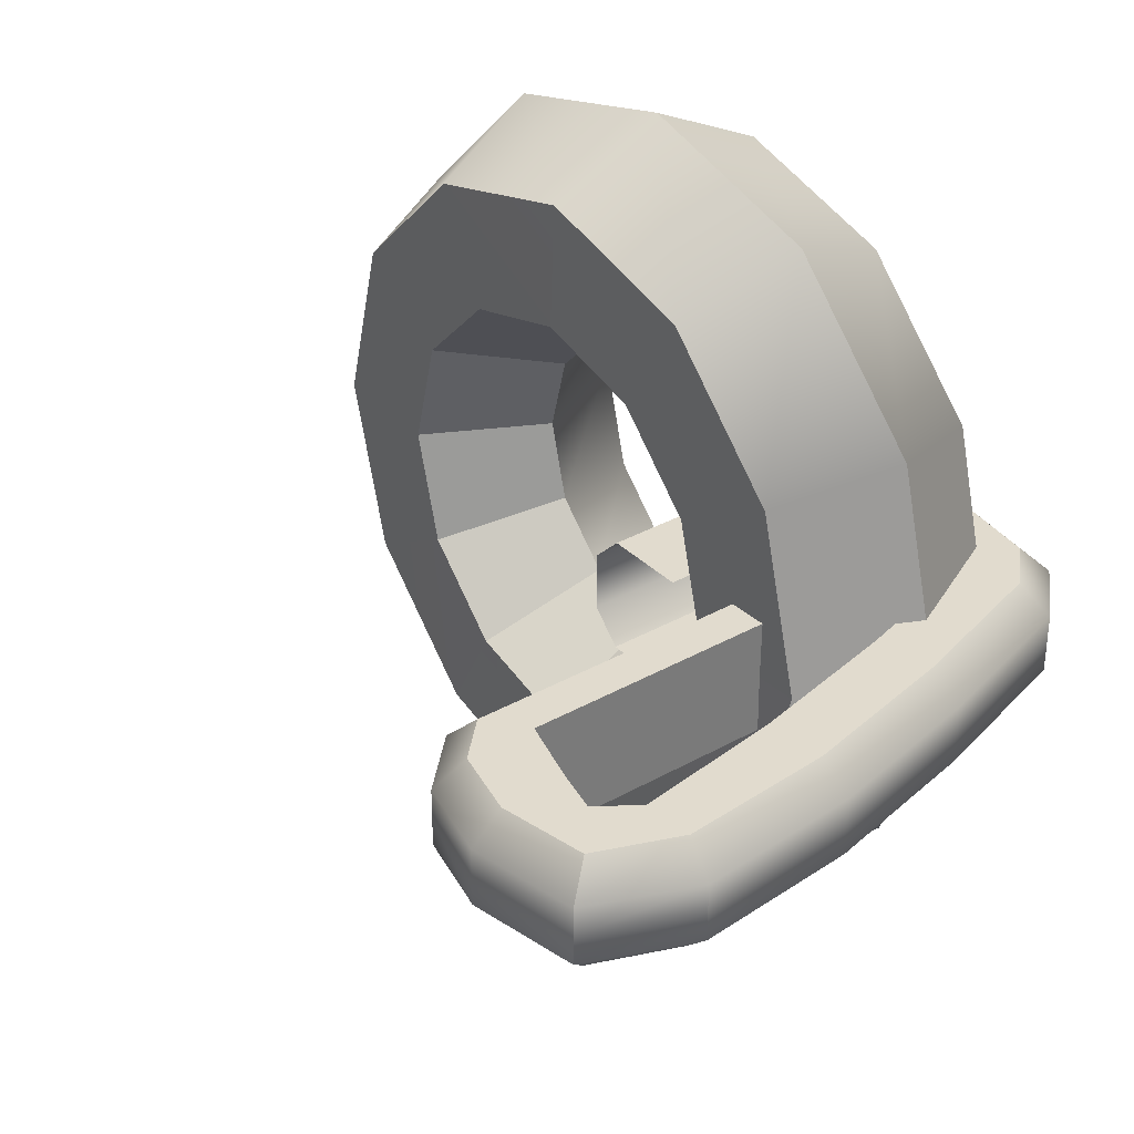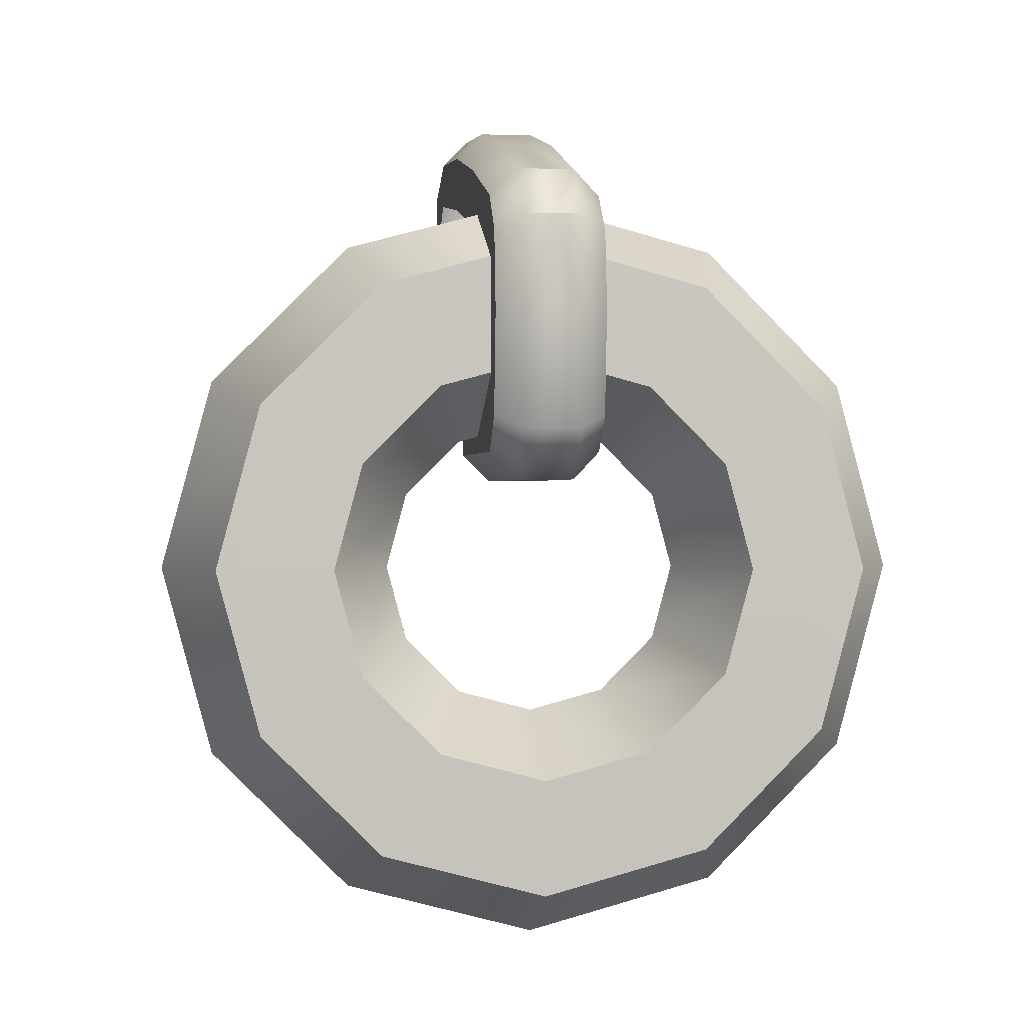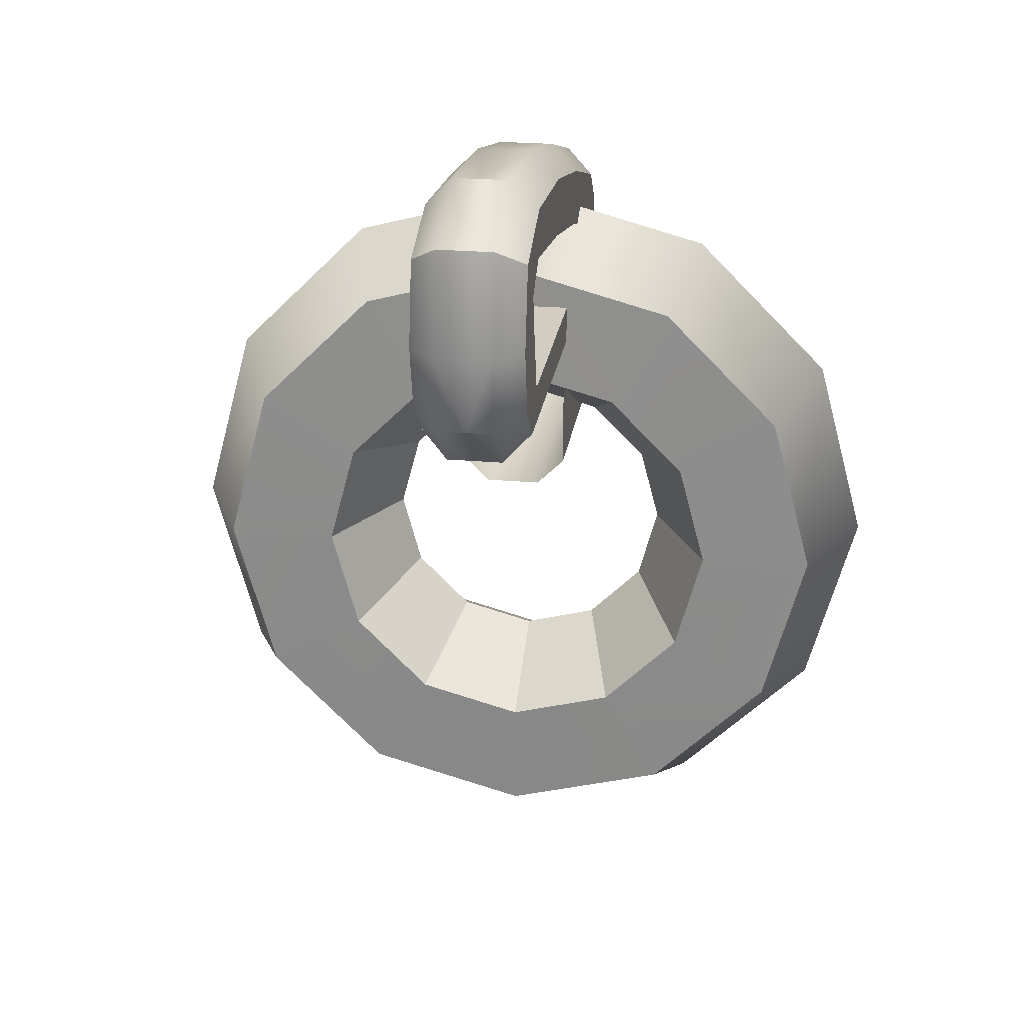
<metadata>
{"format":"obj","ext":"obj","renderer":"f3d","projection":"perspective","resolution":1024,"background":"white","views":[{"elev":33.9,"azim":142.6,"up":"+Z"},{"elev":0.4,"azim":-97.7,"up":"+Y"},{"elev":24.4,"azim":98.4,"up":"+Y"}]}
</metadata>
<code>
g Tire2
v -0.7932 -0.04766 -2.384e-07
v -0.7932 -0.1286 0.3019
v -0.8012 -0.314 0.1949
v -0.8012 -0.2617 -2.384e-07
v -0.7932 -0.1286 -0.3019
v -0.8012 -0.314 -0.1949
v -0.7932 -0.1286 0.3019
v -0.8012 -0.4566 0.3375
v -0.7932 -0.3496 0.5229
v -0.8012 -0.6515 0.3897
v -0.8012 -0.4566 0.3375
v -0.7932 -0.6515 0.6038
v -0.8012 -0.8463 0.3375
v -0.7932 -0.9534 0.5229
v -0.8012 -0.2617 -2.384e-07
v -0.8012 -0.314 0.1949
v -0.5887 -0.4115 0.1385
v -0.5887 -0.3744 -2.384e-07
v -0.8012 -0.314 -0.1949
v -0.5887 -0.4115 -0.1385
v -0.8012 -0.4566 -0.3375
v -0.5887 -0.5129 -0.24
v -0.5887 -0.3744 -2.384e-07
v -0.5887 -0.4115 0.1385
v -0.3763 -0.314 0.1949
v -0.3763 -0.2617 -2.384e-07
v -0.3763 -0.2617 -2.384e-07
v -0.3763 -0.314 0.1949
v -0.3843 -0.1286 0.3019
v -0.3843 -0.04766 -2.384e-07
v -0.3763 -0.314 -0.1949
v -0.3843 -0.04766 -2.384e-07
v -0.3843 -0.1286 -0.3019
v -0.3763 -0.4566 -0.3375
v -0.3763 -0.314 -0.1949
v -0.3843 -0.3496 -0.5229
v -0.3763 -0.6515 -0.3897
v -0.3843 -0.6515 -0.6038
v -0.5887 0.05239 -2.384e-07
v -0.3843 -0.1286 0.3019
v -0.5887 -0.04191 0.3519
v -0.3843 -0.04766 -2.384e-07
v -0.3843 -0.1286 -0.3019
v -0.5887 -0.04191 -0.3519
v -0.3843 -0.3496 -0.5229
v -0.5887 -0.2995 -0.6096
v -0.5887 -0.04191 0.3519
v -0.5887 -0.2995 0.6096
v -0.7932 -0.3496 0.5229
v -0.7932 -0.1286 0.3019
v -0.5887 0.05239 -2.384e-07
v -0.7932 -0.04766 -2.384e-07
v -0.5887 -0.04191 -0.3519
v -0.7932 -0.1286 -0.3019
v -0.8012 -0.314 0.1949
v -0.8012 -0.4566 0.3375
v -0.5887 -0.5129 0.24
v -0.5887 -0.4115 0.1385
v -0.5887 -0.4115 0.1385
v -0.5887 -0.5129 0.24
v -0.3763 -0.4566 0.3375
v -0.3763 -0.314 0.1949
v -0.3763 -0.314 0.1949
v -0.3843 -0.3496 0.5229
v -0.3843 -0.1286 0.3019
v -0.3763 -0.4566 0.3375
v -0.3843 -0.6515 0.6038
v -0.3763 -0.6515 0.3897
v -0.3763 -0.6515 0.3897
v -0.3843 -0.9534 0.5229
v -0.3763 -0.8463 0.3375
v -0.3763 -0.989 0.1949
v -0.3843 -1.174 0.3019
v -0.3843 -0.9534 0.5229
v -0.3843 -0.1286 0.3019
v -0.3843 -0.3496 0.5229
v -0.5887 -0.2995 0.6096
v -0.5887 -0.04191 0.3519
v -0.5887 -0.2995 0.6096
v -0.5887 -0.6515 0.7039
v -0.7932 -0.6515 0.6038
v -0.7932 -0.3496 0.5229
v -0.8012 -0.4566 0.3375
v -0.5887 -0.6515 0.2771
v -0.5887 -0.5129 0.24
v -0.8012 -0.6515 0.3897
v -0.5887 -0.79 0.24
v -0.8012 -0.8463 0.3375
v -0.5887 -0.5129 0.24
v -0.5887 -0.6515 0.2771
v -0.3763 -0.6515 0.3897
v -0.3763 -0.4566 0.3375
v -0.3843 -0.3496 0.5229
v -0.5887 -0.6515 0.7039
v -0.5887 -0.2995 0.6096
v -0.3843 -0.6515 0.6038
v -0.5887 -1.003 0.6096
v -0.3843 -0.9534 0.5229
v -0.5887 -0.6515 0.7039
v -0.5887 -1.003 0.6096
v -0.7932 -0.9534 0.5229
v -0.7932 -0.6515 0.6038
v -0.5887 -0.6515 0.2771
v -0.5887 -0.79 0.24
v -0.3763 -0.8463 0.3375
v -0.3763 -0.6515 0.3897
v -0.5887 -1.003 0.6096
v -0.7932 -1.174 0.3019
v -0.7932 -0.9534 0.5229
v -0.5887 -1.261 0.3519
v -0.7932 -1.255 -2.384e-07
v -0.5887 -1.355 -2.384e-07
v -0.7932 -1.174 -0.3019
v -0.5887 -1.261 -0.3519
v -0.7932 -0.9534 0.5229
v -0.8012 -0.989 0.1949
v -0.8012 -0.8463 0.3375
v -0.7932 -1.174 0.3019
v -0.7932 -1.255 -2.384e-07
v -0.8012 -1.041 -2.384e-07
v -0.8012 -0.989 0.1949
v -0.7932 -1.255 -2.384e-07
v -0.8012 -0.989 -0.1949
v -0.7932 -1.174 -0.3019
v -0.8012 -0.8463 0.3375
v -0.8012 -0.989 0.1949
v -0.5887 -0.8914 0.1385
v -0.5887 -0.79 0.24
v -0.5887 -0.79 0.24
v -0.5887 -0.8914 0.1385
v -0.3763 -0.989 0.1949
v -0.3763 -0.8463 0.3375
v -0.3843 -0.9534 0.5229
v -0.5887 -1.261 0.3519
v -0.5887 -1.003 0.6096
v -0.3843 -1.174 0.3019
v -0.5887 -1.355 -2.384e-07
v -0.3843 -1.255 -2.384e-07
v -0.8012 -0.989 0.1949
v -0.5887 -0.9286 -2.384e-07
v -0.5887 -0.8914 0.1385
v -0.8012 -1.041 -2.384e-07
v -0.5887 -0.8914 -0.1385
v -0.8012 -0.989 -0.1949
v -0.5887 -0.79 -0.24
v -0.8012 -0.8463 -0.3375
v -0.5887 -0.8914 0.1385
v -0.5887 -0.9286 -2.384e-07
v -0.3763 -1.041 -2.384e-07
v -0.3763 -0.989 0.1949
v -0.3763 -0.989 0.1949
v -0.3843 -1.255 -2.384e-07
v -0.3843 -1.174 0.3019
v -0.3763 -1.041 -2.384e-07
v -0.3843 -1.174 -0.3019
v -0.3763 -0.989 -0.1949
v -0.3763 -0.989 -0.1949
v -0.3843 -0.9534 -0.5229
v -0.3763 -0.8463 -0.3375
v -0.3763 -0.6515 -0.3897
v -0.3843 -0.6515 -0.6038
v -0.3843 -0.9534 -0.5229
v -0.5887 -0.9286 -2.384e-07
v -0.5887 -0.8914 -0.1385
v -0.3763 -0.989 -0.1949
v -0.3763 -1.041 -2.384e-07
v -0.3843 -1.255 -2.384e-07
v -0.5887 -1.261 -0.3519
v -0.5887 -1.355 -2.384e-07
v -0.3843 -1.174 -0.3019
v -0.5887 -1.003 -0.6096
v -0.3843 -0.9534 -0.5229
v -0.5887 -1.261 -0.3519
v -0.5887 -1.003 -0.6096
v -0.7932 -0.9534 -0.5229
v -0.7932 -1.174 -0.3019
v -0.7932 -1.174 -0.3019
v -0.8012 -0.8463 -0.3375
v -0.8012 -0.989 -0.1949
v -0.7932 -0.9534 -0.5229
v -0.8012 -0.6515 -0.3897
v -0.7932 -0.6515 -0.6038
v -0.7932 -0.3496 -0.5229
v -0.8012 -0.4566 -0.3375
v -0.8012 -0.6515 -0.3897
v -0.7932 -0.3496 -0.5229
v -0.8012 -0.314 -0.1949
v -0.7932 -0.1286 -0.3019
v -0.5887 -0.8914 -0.1385
v -0.5887 -0.79 -0.24
v -0.3763 -0.8463 -0.3375
v -0.3763 -0.989 -0.1949
v -0.5887 -1.003 -0.6096
v -0.7932 -0.6515 -0.6038
v -0.7932 -0.9534 -0.5229
v -0.5887 -0.6515 -0.7039
v -0.7932 -0.3496 -0.5229
v -0.5887 -0.2995 -0.6096
v -0.8012 -0.8463 -0.3375
v -0.8012 -0.6515 -0.3897
v -0.5887 -0.6515 -0.2771
v -0.5887 -0.79 -0.24
v -0.5887 -0.79 -0.24
v -0.5887 -0.6515 -0.2771
v -0.3763 -0.6515 -0.3897
v -0.3763 -0.8463 -0.3375
v -0.3843 -0.9534 -0.5229
v -0.3843 -0.6515 -0.6038
v -0.5887 -0.6515 -0.7039
v -0.5887 -1.003 -0.6096
v -0.8012 -0.6515 -0.3897
v -0.8012 -0.4566 -0.3375
v -0.5887 -0.5129 -0.24
v -0.5887 -0.6515 -0.2771
v -0.5887 -0.6515 -0.2771
v -0.5887 -0.5129 -0.24
v -0.3763 -0.4566 -0.3375
v -0.3763 -0.6515 -0.3897
v -0.3843 -0.6515 -0.6038
v -0.3843 -0.3496 -0.5229
v -0.5887 -0.2995 -0.6096
v -0.5887 -0.6515 -0.7039
v -0.5887 -0.2995 -0.6096
v -0.5887 -0.04191 -0.3519
v -0.7932 -0.1286 -0.3019
v -0.7932 -0.3496 -0.5229
v -0.5887 -0.5129 -0.24
v -0.5887 -0.4115 -0.1385
v -0.3763 -0.314 -0.1949
v -0.3763 -0.4566 -0.3375
v -0.5887 -0.4115 -0.1385
v -0.5887 -0.3744 -2.384e-07
v -0.3763 -0.2617 -2.384e-07
v -0.3763 -0.314 -0.1949
v 0.0561 -0.1209 0.1021
v -0.4087 -0.1209 0.1021
v -0.4087 -0.1209 -0.1021
v 0.0561 -0.1209 -0.1021
v -0.8028 0.08587 0.05107
v -0.7769 0.03945 0.1021
v -0.8462 -0.03013 0.1021
v -0.8951 -0.006937 0.05107
v -0.8657 -0.1776 0.1021
v -0.8951 -0.006937 -2.384e-07
v -0.8028 0.08587 -2.384e-07
v -0.8951 -0.006937 -0.05107
v -0.8028 0.08587 -0.05107
v -0.7769 0.03945 -0.1021
v -0.8462 -0.03013 -0.1021
v -0.9171 -0.1778 0.05107
v -0.8443 -0.3692 0.1021
v -0.8951 -0.006937 -2.384e-07
v -0.893 -0.3927 0.05107
v -0.9171 -0.1778 -0.05107
v -0.8657 -0.1776 -0.1021
v -0.9171 -0.1778 -2.384e-07
v -0.893 -0.3927 -0.05107
v -0.8443 -0.3692 -0.1021
v -0.893 -0.3927 -2.384e-07
v -0.8002 -0.485 -0.05107
v -0.8002 -0.485 -2.384e-07
v -0.8002 -0.485 0.05107
v 0.109 -0.1894 0.1021
v -0.4087 -0.2405 0.05107
v -0.4087 -0.1894 0.1021
v 0.1301 -0.2405 0.05107
v -0.4087 -0.2405 -2.384e-07
v 0.1301 -0.2405 7.153e-07
v 0.1301 -0.2405 -0.05107
v -0.4087 -0.2405 -0.05107
v -0.4087 -0.1894 -0.1021
v 0.109 -0.1894 -0.1021
v 0.1301 -0.2405 0.05107
v 0.109 -0.1894 0.1021
v 0.1762 -0.1222 0.1021
v 0.2227 -0.1479 0.05107
v 0.1301 -0.2405 7.153e-07
v 0.2032 -0.002272 0.1021
v 0.2227 -0.1479 1.669e-06
v 0.1301 -0.2405 -0.05107
v 0.2227 -0.1479 -0.05107
v 0.109 -0.1894 -0.1021
v 0.1762 -0.1222 -0.1021
v 0.2553 -0.00359 0.05107
v 0.1729 0.1496 0.1021
v 0.2186 0.1846 0.05107
v 0.2227 -0.1479 1.669e-06
v 0.2553 -0.00359 -0.05107
v 0.2032 -0.002273 -0.1021
v 0.2553 -0.00359 1.669e-06
v 0.2186 0.1846 1.669e-06
v 0.2186 0.1846 -0.05107
v 0.1729 0.1496 -0.1021
v -0.7791 -0.434 0.1021
v -0.893 -0.3927 0.05107
v -0.8443 -0.3692 0.1021
v -0.8002 -0.485 0.05107
v -0.3437 -0.434 0.1021
v -0.3437 -0.485 0.05107
v -0.3437 -0.485 -2.384e-07
v -0.8002 -0.485 -2.384e-07
v -0.3437 -0.485 -0.05107
v -0.8002 -0.485 -0.05107
v -0.7791 -0.434 -0.1021
v -0.3437 -0.434 -0.1021
v -0.8443 -0.3692 -0.1021
v -0.893 -0.3927 -0.05107
v -0.8028 0.08587 -0.05107
v -0.7769 0.03945 -0.1021
v -0.5121 0.1215 -0.1021
v -0.5224 0.1716 -0.05107
v -0.8028 0.08587 -2.384e-07
v -0.2344 0.1842 -0.1021
v -0.5224 0.1716 2.384e-07
v -0.8028 0.08587 0.05107
v -0.242 0.2347 -0.05107
v 0.03006 0.206 -0.1021
v -0.5224 0.1716 0.05107
v -0.7769 0.03945 0.1021
v -0.5121 0.1215 0.1021
v -0.242 0.2347 7.153e-07
v -0.242 0.2347 0.05107
v -0.2344 0.1842 0.1021
v 0.03834 0.2585 -0.05107
v 0.1729 0.1496 -0.1021
v 0.2186 0.1846 -0.05107
v 0.03834 0.2585 7.153e-07
v 0.2186 0.1846 1.669e-06
v 0.03834 0.2585 7.153e-07
v 0.03834 0.2585 0.05107
v 0.2186 0.1846 0.05107
v 0.03006 0.206 0.1021
v 0.1729 0.1496 0.1021
v -0.3437 -0.434 0.1021
v -0.753 -0.2921 0.1021
v -0.3437 -0.2921 0.1021
v -0.7791 -0.434 0.1021
v -0.8443 -0.3692 0.1021
v -0.8657 -0.1776 0.1021
v -0.768 -0.1585 0.1021
v -0.8462 -0.03013 0.1021
v -0.75 -0.05471 0.1021
v -0.7769 0.03945 0.1021
v -0.5121 0.1215 0.1021
v -0.4874 0.01913 0.1021
v -0.2344 0.1842 0.1021
v -0.2247 0.07817 0.1021
v 0.03006 0.206 0.1021
v 0.03791 0.1178 0.1021
v 0.1729 0.1496 0.1021
v 0.105 0.06985 0.1021
v 0.08868 -0.00359 0.1021
v 0.2032 -0.002272 0.1021
v 0.0561 -0.1209 0.1021
v 0.1762 -0.1222 0.1021
v 0.109 -0.1894 0.1021
v -0.4087 -0.1209 0.1021
v -0.4087 -0.1894 0.1021
v -0.3437 -0.2921 -0.1021
v -0.7791 -0.434 -0.1021
v -0.3437 -0.434 -0.1021
v -0.753 -0.2921 -0.1021
v -0.8443 -0.3692 -0.1021
v -0.8657 -0.1776 -0.1021
v -0.768 -0.1585 -0.1021
v -0.8462 -0.03013 -0.1021
v -0.75 -0.05471 -0.1021
v -0.7769 0.03945 -0.1021
v -0.4874 0.01913 -0.1021
v -0.5121 0.1215 -0.1021
v -0.2247 0.07817 -0.1021
v -0.2344 0.1842 -0.1021
v 0.03791 0.1178 -0.1021
v 0.03006 0.206 -0.1021
v 0.105 0.06985 -0.1021
v 0.1729 0.1496 -0.1021
v 0.08868 -0.00359 -0.1021
v 0.2032 -0.002273 -0.1021
v 0.0561 -0.1209 -0.1021
v 0.1762 -0.1222 -0.1021
v 0.109 -0.1894 -0.1021
v -0.4087 -0.1894 -0.1021
v -0.4087 -0.1209 -0.1021
v -0.2247 0.07817 -0.1021
v -0.4874 0.01913 -0.1021
v -0.4874 0.01913 0.1021
v -0.2247 0.07817 0.1021
v -0.4874 0.01913 -0.1021
v -0.75 -0.05471 -0.1021
v -0.75 -0.05471 0.1021
v -0.4874 0.01913 0.1021
v -0.2247 0.07817 0.1021
v 0.03791 0.1178 0.1021
v 0.03791 0.1178 -0.1021
v -0.2247 0.07817 -0.1021
g Tire2_0
f 3 2 1
f 4 3 1
f 4 1 5
f 6 4 5
f 3 8 7
f 8 9 7
f 11 10 9
f 10 12 9
f 10 13 12
f 13 14 12
f 17 16 15
f 18 17 15
f 18 15 19
f 20 18 19
f 20 19 21
f 22 20 21
f 25 24 23
f 26 25 23
f 29 28 27
f 30 29 27
f 32 27 31
f 33 32 31
f 33 35 34
f 36 33 34
f 36 34 37
f 38 36 37
f 41 40 39
f 40 42 39
f 39 42 43
f 44 39 43
f 44 43 45
f 46 44 45
f 49 48 47
f 50 49 47
f 50 47 51
f 52 50 51
f 52 51 53
f 54 52 53
f 57 56 55
f 58 57 55
f 61 60 59
f 62 61 59
f 65 64 63
f 64 66 63
f 64 67 66
f 67 68 66
f 67 70 69
f 70 71 69
f 73 72 71
f 74 73 71
f 77 76 75
f 78 77 75
f 81 80 79
f 82 81 79
f 85 84 83
f 84 86 83
f 84 87 86
f 87 88 86
f 91 90 89
f 92 91 89
f 95 94 93
f 94 96 93
f 94 97 96
f 97 98 96
f 101 100 99
f 102 101 99
f 105 104 103
f 106 105 103
f 109 108 107
f 108 110 107
f 108 111 110
f 111 112 110
f 111 113 112
f 113 114 112
f 117 116 115
f 116 118 115
f 120 119 118
f 121 120 118
f 120 123 122
f 123 124 122
f 127 126 125
f 128 127 125
f 131 130 129
f 132 131 129
f 135 134 133
f 134 136 133
f 134 137 136
f 137 138 136
f 141 140 139
f 140 142 139
f 140 143 142
f 143 144 142
f 143 145 144
f 145 146 144
f 149 148 147
f 150 149 147
f 153 152 151
f 152 154 151
f 152 155 154
f 155 156 154
f 155 158 157
f 158 159 157
f 161 160 159
f 162 161 159
f 165 164 163
f 166 165 163
f 169 168 167
f 168 170 167
f 168 171 170
f 171 172 170
f 175 174 173
f 176 175 173
f 179 178 177
f 178 180 177
f 178 181 180
f 181 182 180
f 184 183 182
f 185 184 182
f 184 187 186
f 187 188 186
f 191 190 189
f 192 191 189
f 195 194 193
f 194 196 193
f 194 197 196
f 197 198 196
f 201 200 199
f 202 201 199
f 205 204 203
f 206 205 203
f 209 208 207
f 210 209 207
f 213 212 211
f 214 213 211
f 217 216 215
f 218 217 215
f 221 220 219
f 222 221 219
f 225 224 223
f 226 225 223
f 229 228 227
f 230 229 227
f 233 232 231
f 234 233 231
f 237 236 235
f 238 237 235
f 241 240 239
f 242 241 239
f 243 241 242
f 244 242 239
f 245 244 239
f 246 244 245
f 247 246 245
f 246 247 248
f 249 246 248
f 250 243 242
f 251 243 250
f 242 252 250
f 253 251 250
f 246 249 254
f 246 254 252
f 249 255 254
f 252 256 250
f 250 256 253
f 254 256 252
f 254 255 257
f 255 258 257
f 259 256 254
f 257 259 254
f 256 259 253
f 257 260 259
f 260 261 259
f 259 261 253
f 261 262 253
f 265 264 263
f 264 266 263
f 264 267 266
f 267 268 266
f 269 268 267
f 270 269 267
f 269 270 271
f 272 269 271
f 275 274 273
f 276 275 273
f 276 273 277
f 278 275 276
f 279 276 277
f 279 277 280
f 281 279 280
f 281 280 282
f 283 281 282
f 284 278 276
f 285 278 284
f 286 285 284
f 276 287 284
f 281 283 288
f 281 288 287
f 283 289 288
f 284 290 286
f 287 290 284
f 288 290 287
f 290 291 286
f 291 290 288
f 292 291 288
f 288 289 292
f 289 293 292
f 296 295 294
f 295 297 294
f 294 297 298
f 297 299 298
f 299 297 300
f 297 301 300
f 300 301 302
f 301 303 302
f 303 304 302
f 304 305 302
f 304 303 306
f 303 307 306
f 310 309 308
f 311 310 308
f 308 312 311
f 313 310 311
f 312 314 311
f 314 312 315
f 316 313 311
f 311 314 316
f 313 316 317
f 318 314 315
f 318 315 319
f 320 318 319
f 321 314 318
f 314 321 316
f 318 320 322
f 322 321 318
f 320 323 322
f 316 324 317
f 317 324 325
f 324 326 325
f 324 327 326
f 327 328 326
f 324 316 329
f 316 321 329
f 329 321 322
f 327 330 328
f 330 329 322
f 322 323 330
f 330 331 328
f 323 332 330
f 331 330 332
f 333 331 332
f 336 335 334
f 335 337 334
f 335 338 337
f 339 338 335
f 340 339 335
f 341 339 340
f 342 341 340
f 342 343 341
f 344 343 342
f 345 344 342
f 346 344 345
f 347 346 345
f 348 346 347
f 349 348 347
f 348 349 350
f 349 351 350
f 350 351 352
f 353 350 352
f 353 352 354
f 355 353 354
f 356 355 354
f 356 354 357
f 358 356 357
f 361 360 359
f 360 362 359
f 360 363 362
f 363 364 362
f 364 365 362
f 364 366 365
f 366 367 365
f 367 366 368
f 367 368 369
f 368 370 369
f 369 370 371
f 370 372 371
f 371 372 373
f 372 374 373
f 373 374 375
f 374 376 375
f 375 376 377
f 376 378 377
f 377 378 379
f 378 380 379
f 379 380 381
f 379 381 382
f 383 379 382
f 386 385 384
f 387 386 384
f 390 389 388
f 391 390 388
f 394 393 392
f 395 394 392

</code>
